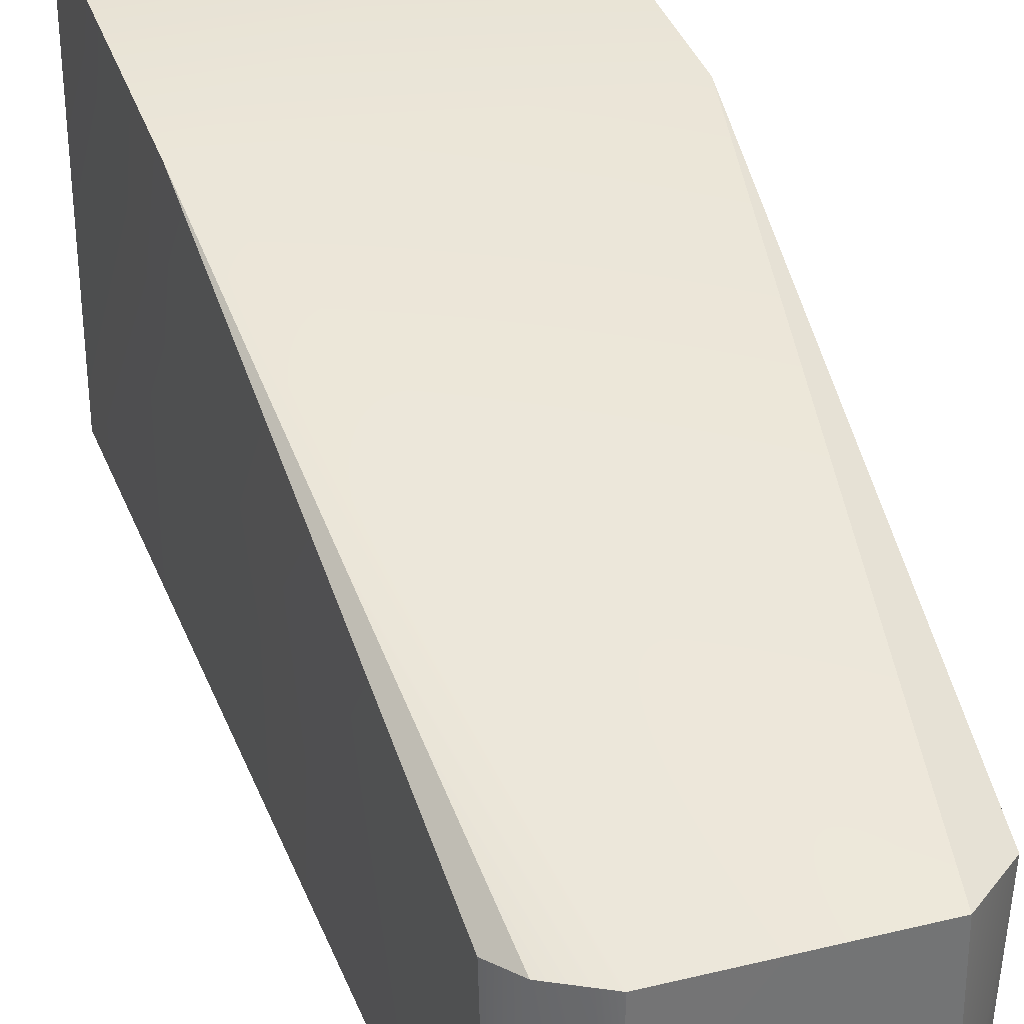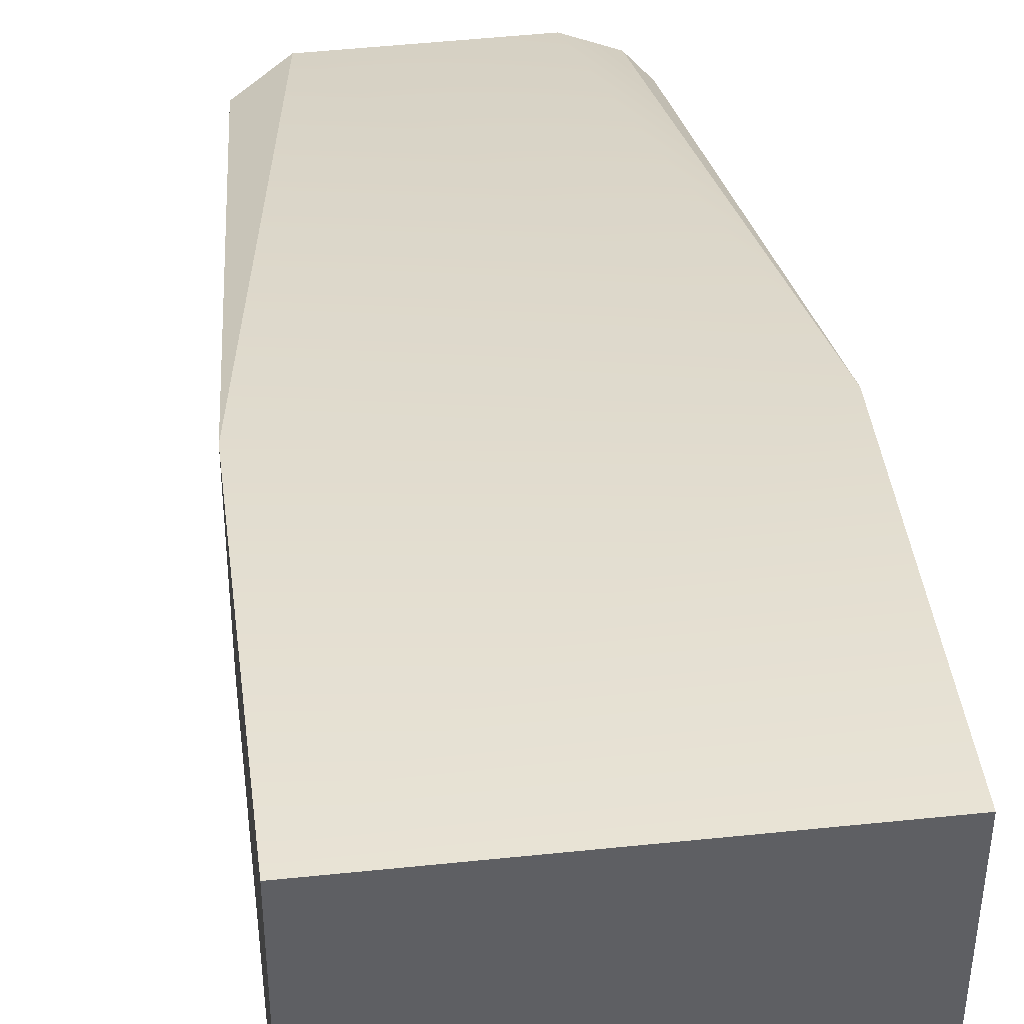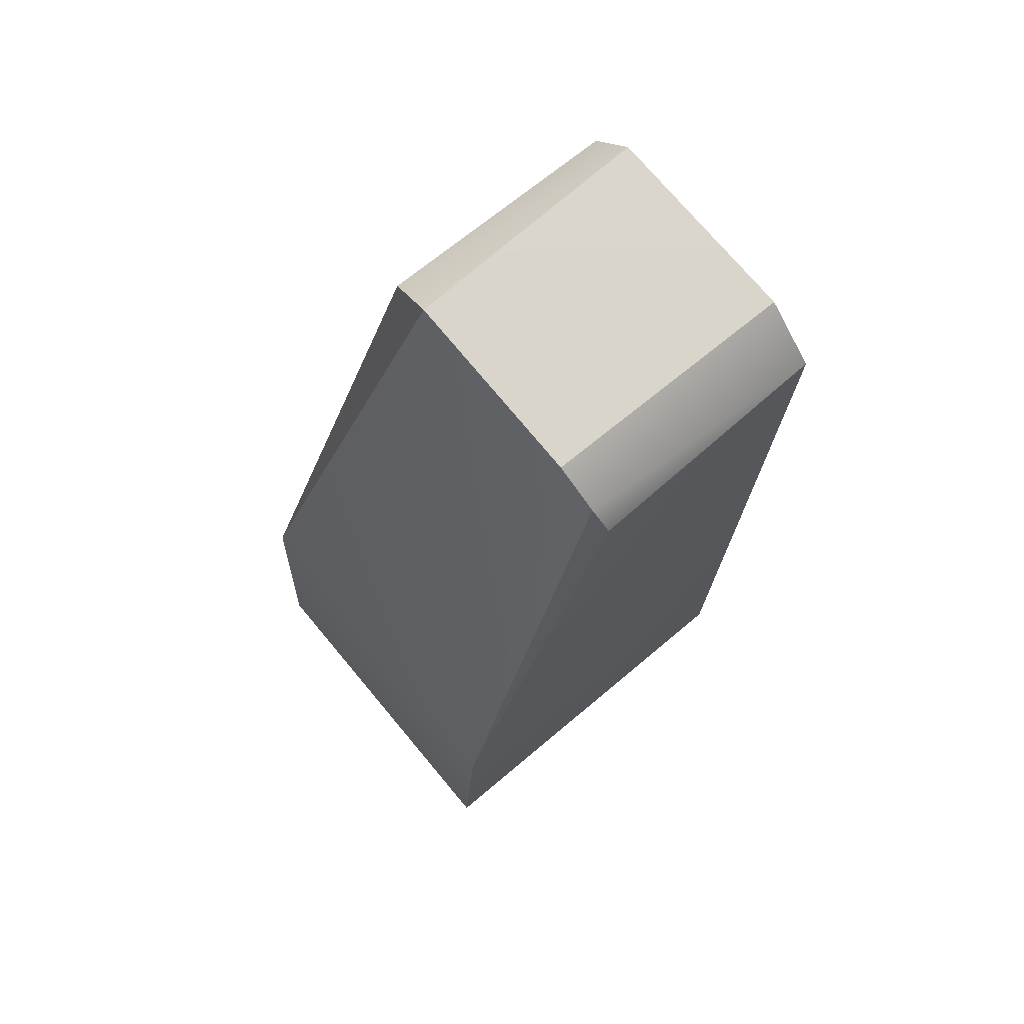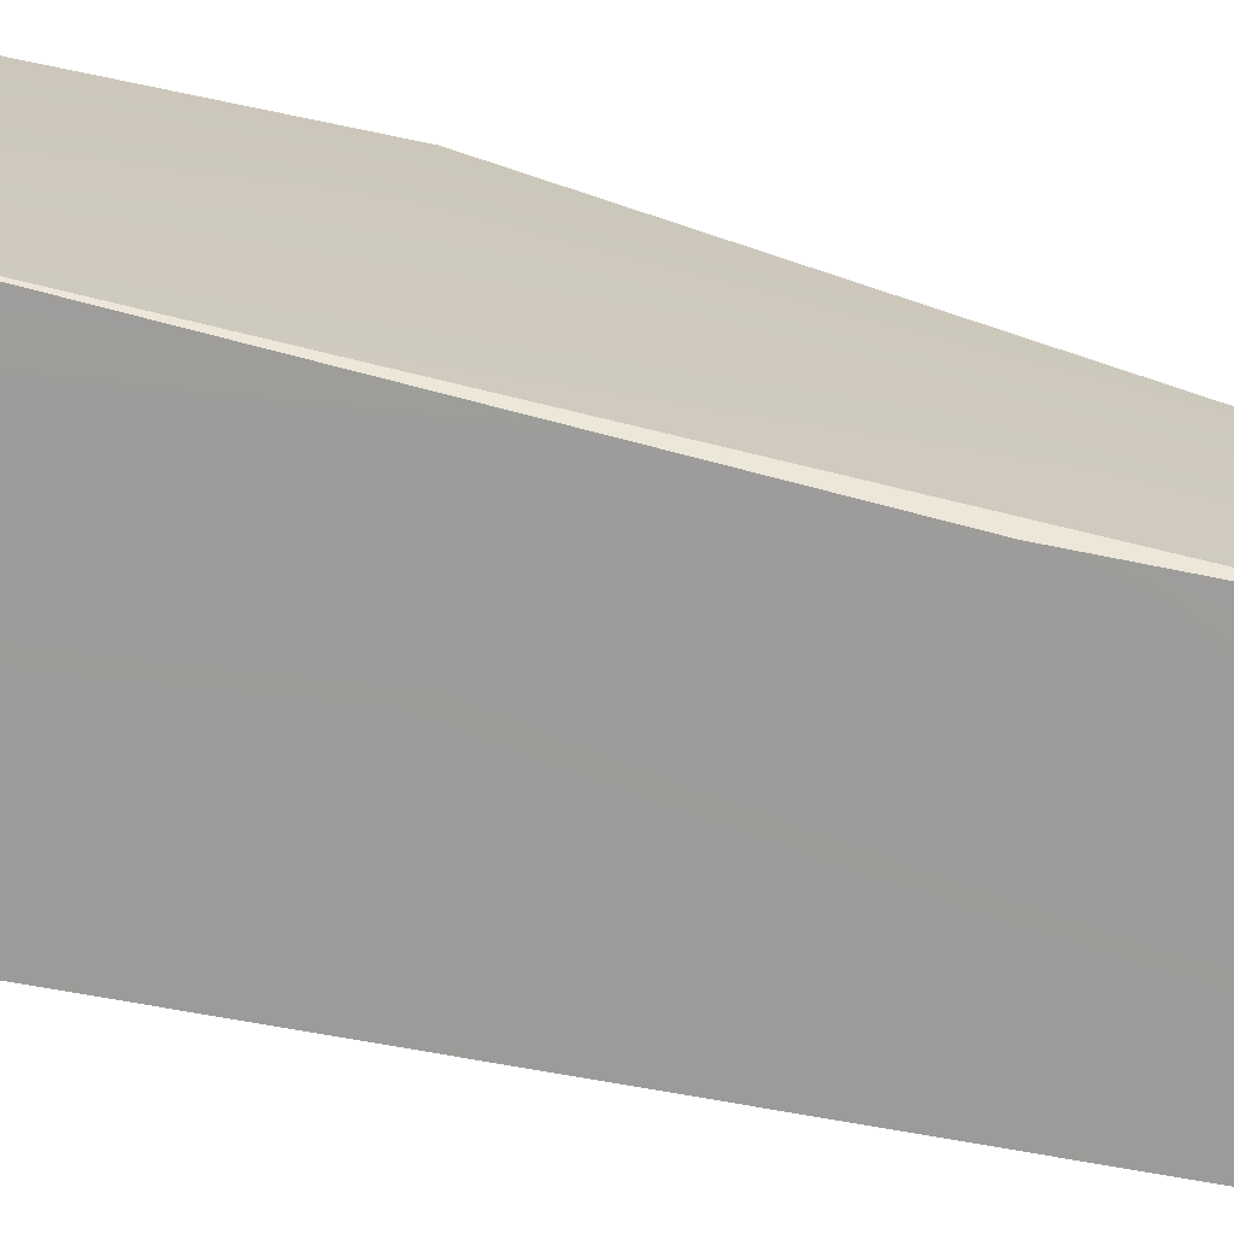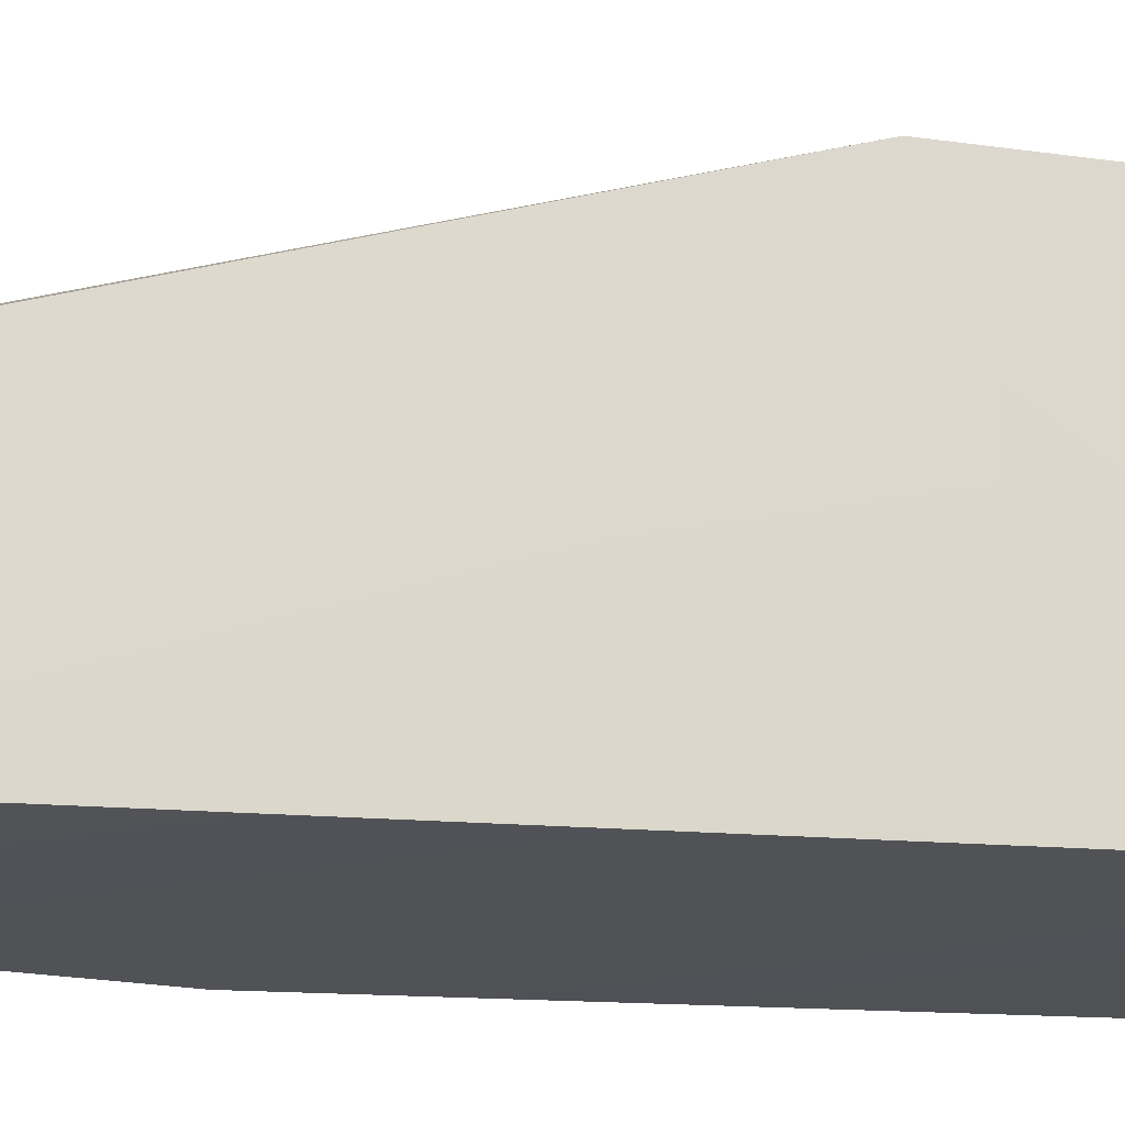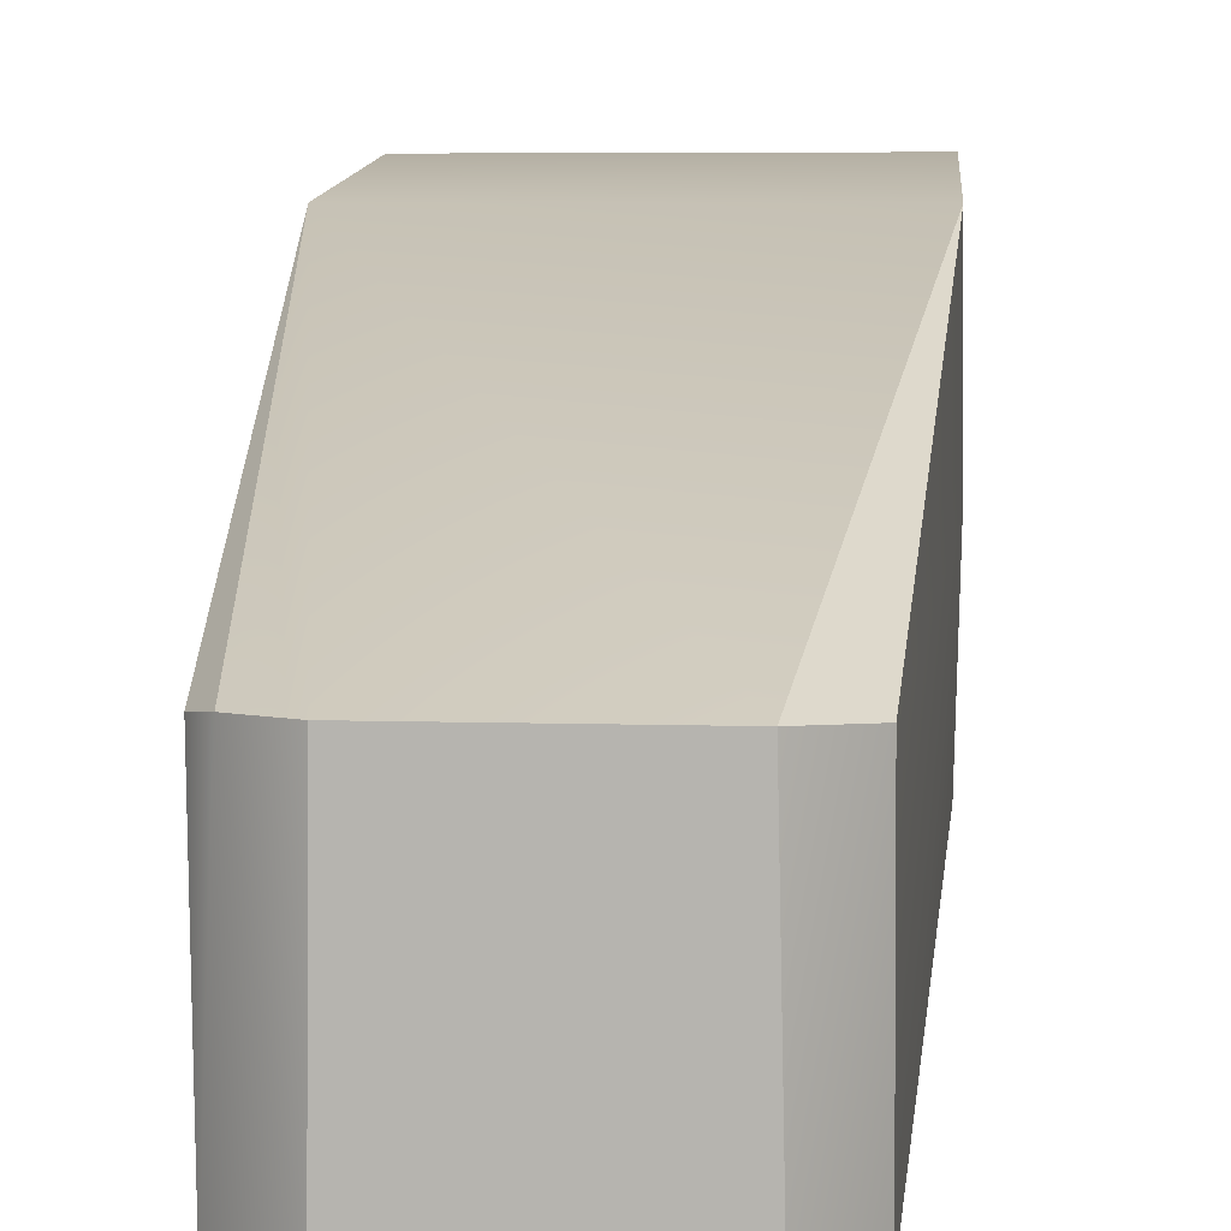
<metadata>
{"format":"obj","ext":"obj","renderer":"f3d","projection":"perspective","resolution":1024,"background":"white","views":[{"elev":33.7,"azim":-18.2,"up":"+Y"},{"elev":44.7,"azim":172.9,"up":"+Y"},{"elev":75.1,"azim":-129.7,"up":"+Z"},{"elev":-70.5,"azim":-101.0,"up":"+Y"},{"elev":-21.3,"azim":69.9,"up":"+Y"},{"elev":7.9,"azim":4.3,"up":"+Y"}]}
</metadata>
<code>
v 0.01036 0.0264 0.000155
v 0.01045 0.002583 0.000147
v -0.01039 0.002534 0.000132
v -0.01048 0.0161 0.01899
v -0.0104 0.02631 0.000167
v -0.01039 0.02522 0.01919
v -0.00873 -2.4e-05 0.03617
v 0.0104 0.02525 0.01904
v 0.00584 0.01427 0.0538
v 0.008616 0.01399 0.05133
v 0.0105 0.0151 0.01844
v 0.008693 -0.000133 0.05017
v -0.008623 -5.7e-05 0.05095
v -0.005481 -9.1e-05 0.05373
v -0.005278 0.01429 0.05385
v -0.007778 0.01422 0.05237
v -0.008841 0.01392 0.05059
v 0.006138 -2.1e-05 0.05358
v 0.01036 0.0264 0.000155
v 0.01036 0.0264 0.000155
v 0.01045 0.002583 0.000147
v 0.01045 0.002583 0.000147
v -0.01039 0.002534 0.000132
v -0.01039 0.002534 0.000132
v -0.01039 0.002534 0.000132
v -0.0104 0.02631 0.000167
v -0.0104 0.02631 0.000167
v -0.01039 0.02522 0.01919
v -0.01039 0.02522 0.01919
v -0.00873 -2.4e-05 0.03617
v 0.0104 0.02525 0.01904
v 0.0104 0.02525 0.01904
v 0.00584 0.01427 0.0538
v 0.00584 0.01427 0.0538
v 0.00584 0.01427 0.0538
v 0.008616 0.01399 0.05133
v 0.008616 0.01399 0.05133
v 0.008693 -0.000133 0.05017
v 0.008693 -0.000133 0.05017
v -0.008623 -5.7e-05 0.05095
v -0.008623 -5.7e-05 0.05095
v -0.008623 -5.7e-05 0.05095
v -0.005481 -9.1e-05 0.05373
v -0.005481 -9.1e-05 0.05373
v -0.005278 0.01429 0.05385
v -0.005278 0.01429 0.05385
v -0.007778 0.01422 0.05237
v -0.007778 0.01422 0.05237
v -0.008841 0.01392 0.05059
v -0.008841 0.01392 0.05059
v 0.006138 -2.1e-05 0.05358
v 0.006138 -2.1e-05 0.05358
f 20 22 25
f 3 4 27
f 27 4 29
f 2 30 24
f 32 6 35
f 25 5 20
f 37 11 8
f 11 39 21
f 37 39 11
f 42 23 7
f 2 12 30
f 12 44 30
f 8 11 21
f 8 21 1
f 32 19 6
f 6 46 35
f 48 46 6
f 40 14 16
f 3 13 4
f 31 9 36
f 19 26 6
f 4 50 29
f 17 47 28
f 34 43 52
f 15 43 34
f 12 51 44
f 18 38 10
f 44 41 30
f 16 14 45
f 13 50 4
f 18 10 33
f 16 49 40

</code>
